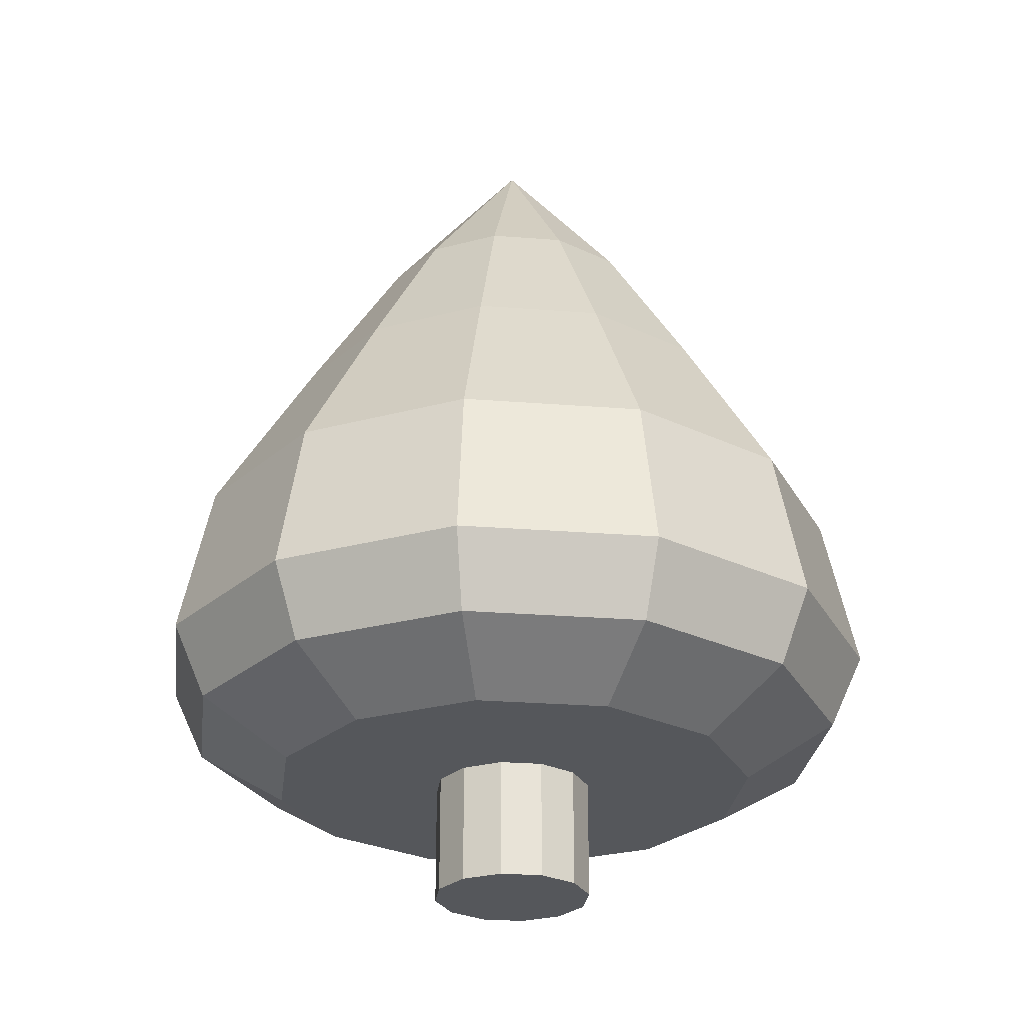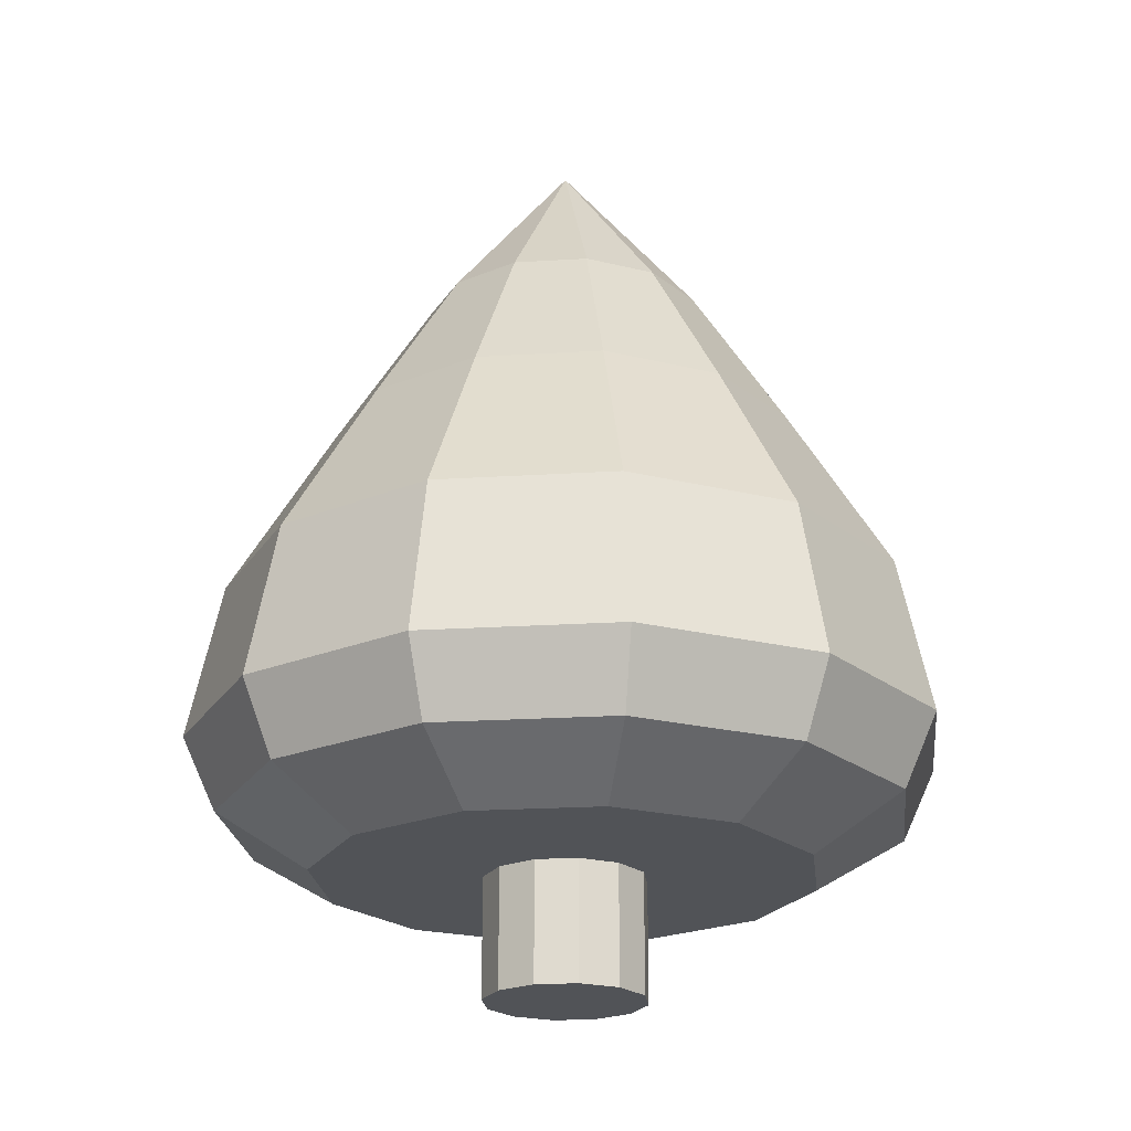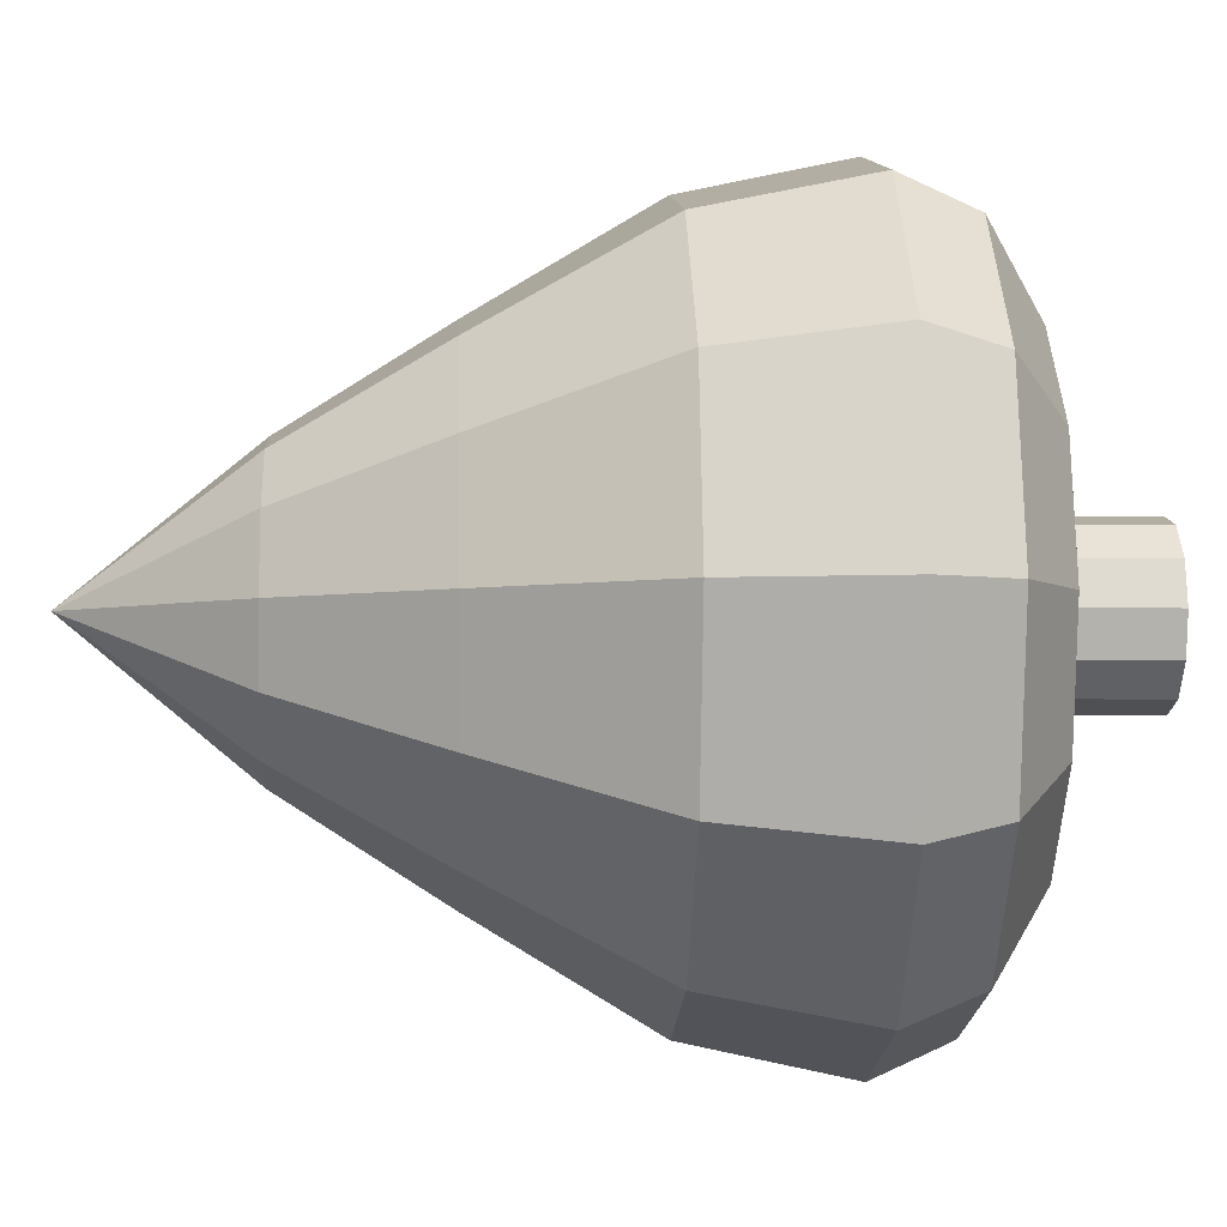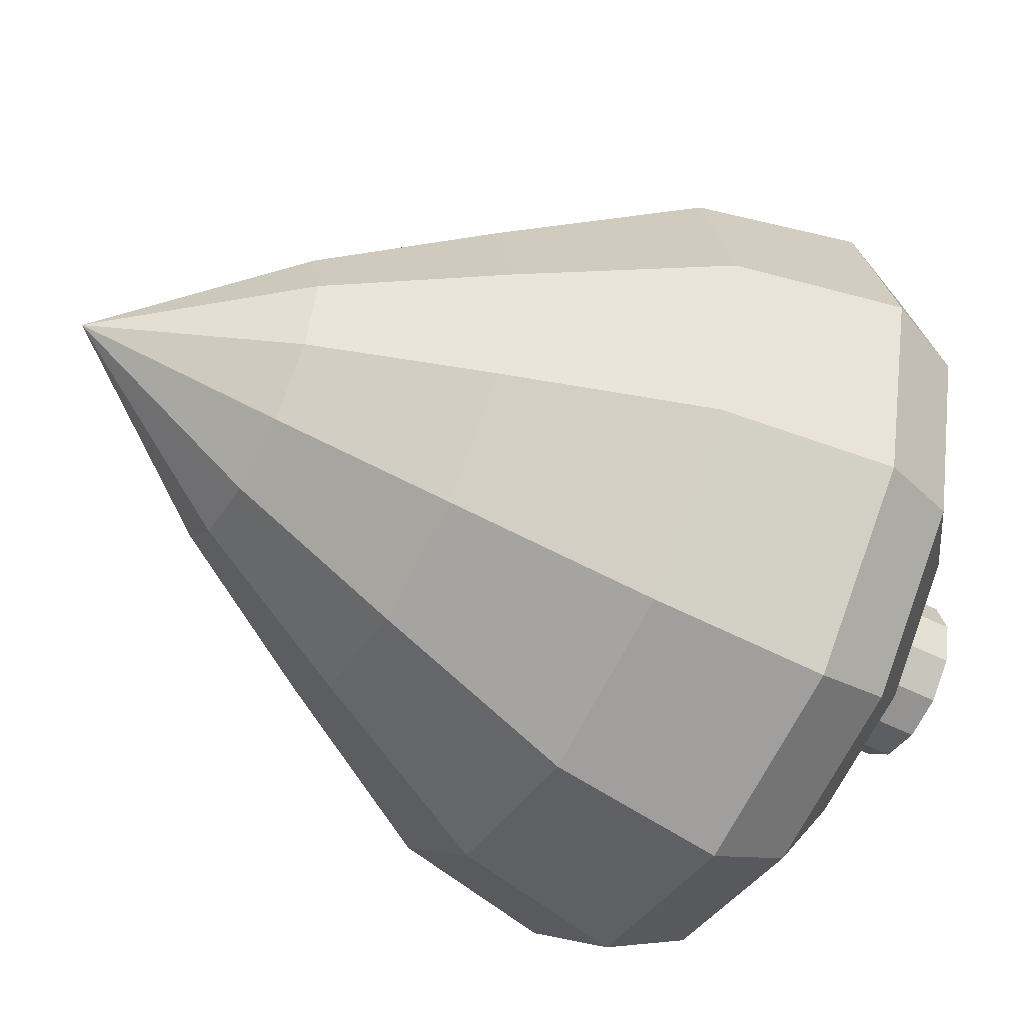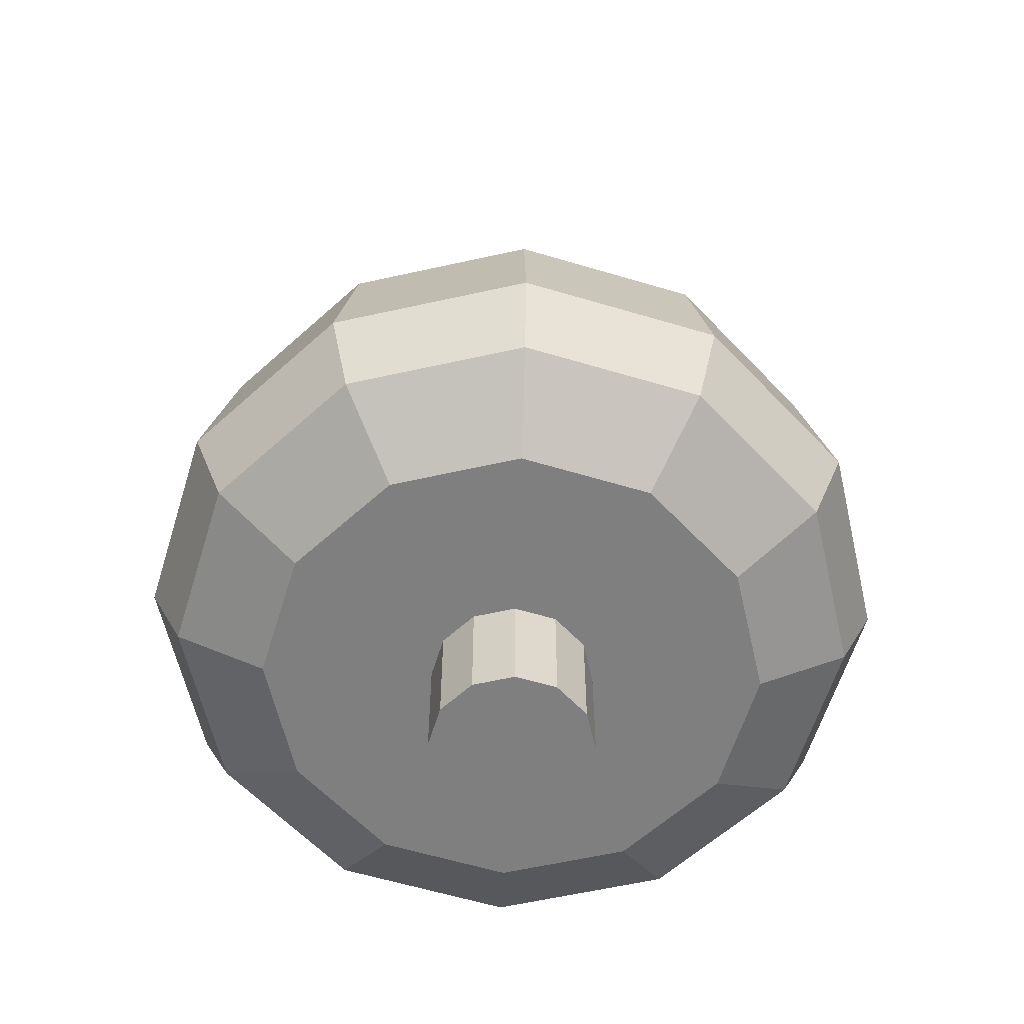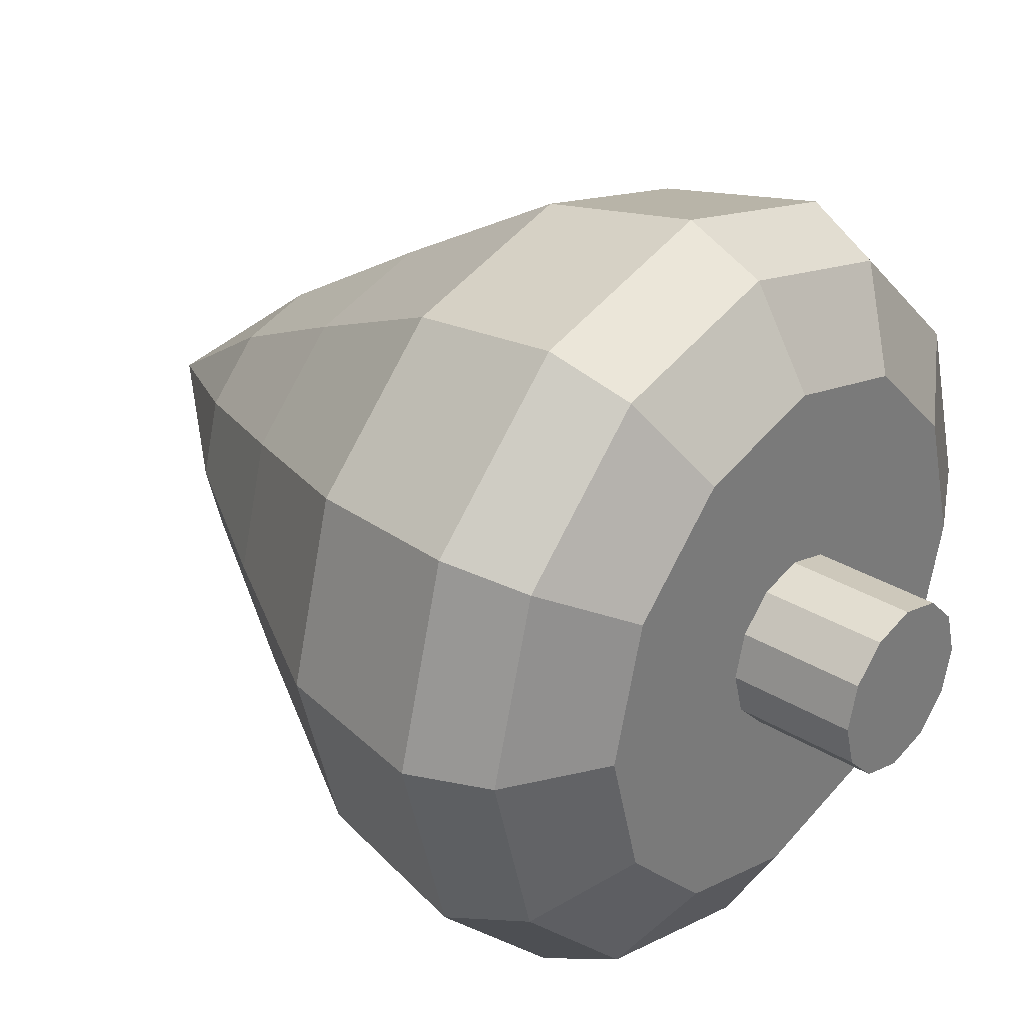
<metadata>
{"format":"obj","ext":"obj","renderer":"f3d","projection":"perspective","resolution":1024,"background":"white","views":[{"elev":-26.8,"azim":-112.0,"up":"+Y"},{"elev":-22.0,"azim":141.3,"up":"+Y"},{"elev":-4.3,"azim":-93.1,"up":"+Z"},{"elev":-53.2,"azim":-118.5,"up":"+Z"},{"elev":-59.9,"azim":-92.1,"up":"+Y"},{"elev":31.8,"azim":-49.2,"up":"+Z"}]}
</metadata>
<code>
g default
v 77.7 455.2 -44.86
v 44.86 455.2 -77.7
v 0 455.2 -89.72
v -44.86 455.2 -77.7
v -77.7 455.2 -44.86
v -89.72 455.2 0
v -77.7 455.2 44.86
v -44.86 455.2 77.7
v 0 455.2 89.72
v 44.86 455.2 77.7
v 77.7 455.2 44.86
v 89.72 455.2 0
v 0 564.4 0
v 150.8 359.3 0
v 130.6 359.3 -75.38
v 130.6 359.3 75.38
v 75.38 359.3 130.6
v 0 359.3 150.8
v -75.38 359.3 130.6
v -130.6 359.3 75.38
v -150.8 359.3 0
v -130.6 359.3 -75.38
v -75.38 359.3 -130.6
v 0 359.3 -150.8
v 75.38 359.3 -130.6
v 216.5 250.8 0
v 187.5 250.8 -108.2
v 187.5 250.8 108.2
v 108.2 250.8 187.5
v 0 250.8 216.5
v -108.2 250.8 187.5
v -187.5 250.8 108.2
v -216.5 250.8 0
v -187.5 250.8 -108.2
v -108.2 250.8 -187.5
v 0 250.8 -216.5
v 108.2 250.8 -187.5
v 237.8 151.5 0
v 205.9 151.5 -118.9
v 205.9 151.5 118.9
v 118.9 151.5 205.9
v 0 151.5 237.8
v -118.9 151.5 205.9
v -205.9 151.5 118.9
v -237.8 151.5 0
v -205.9 151.5 -118.9
v -118.9 151.5 -205.9
v 0 151.5 -237.8
v 118.9 151.5 -205.9
v 216.5 104.9 0
v 187.5 104.9 -108.2
v 187.5 104.9 108.2
v 108.2 104.9 187.5
v 0 104.9 216.5
v -108.2 104.9 187.5
v -187.5 104.9 108.2
v -216.5 104.9 0
v -187.5 104.9 -108.2
v -108.2 104.9 -187.5
v 0 104.9 -216.5
v 108.2 104.9 -187.5
v 51.22 84.65 0
v 44.36 84.65 -25.61
v 44.36 84.65 25.61
v 25.61 84.65 44.36
v 0 84.65 51.22
v -25.61 84.65 44.36
v -44.36 84.65 25.61
v -51.22 84.65 0
v -44.36 84.65 -25.61
v -25.61 84.65 -44.36
v 0 84.65 -51.22
v 25.61 84.65 -44.36
v 51.22 -5.411 0
v 44.36 -5.411 -25.61
v 44.36 -5.411 25.61
v 25.61 -5.411 44.36
v 0 -5.411 51.22
v -25.61 -5.411 44.36
v -44.36 -5.411 25.61
v -51.22 -5.411 0
v -44.36 -5.411 -25.61
v -25.61 -5.411 -44.36
v 0 -5.411 -51.22
v 25.61 -5.411 -44.36
v 158.6 70.57 0
v 137.4 70.57 -79.3
v 37.53 70.57 0
v 32.5 70.57 -18.77
v 137.4 70.57 79.3
v 32.5 70.57 18.77
v 79.3 70.57 137.4
v 18.77 70.57 32.5
v 0 70.57 158.6
v 0 70.57 37.53
v -79.3 70.57 137.4
v -18.77 70.57 32.5
v -137.4 70.57 79.3
v -32.5 70.57 18.77
v -158.6 70.57 0
v -37.53 70.57 0
v -137.4 70.57 -79.3
v -32.5 70.57 -18.77
v -79.3 70.57 -137.4
v -18.77 70.57 -32.5
v 0 70.57 -158.6
v 0 70.57 -37.53
v 79.3 70.57 -137.4
v 18.77 70.57 -32.5
v -1e-06 -5.411 0
g pCone1
f 84 110 82 83
f 1 2 13
f 2 3 13
f 3 4 13
f 4 5 13
f 5 6 13
f 6 7 13
f 7 8 13
f 8 9 13
f 9 10 13
f 10 11 13
f 11 12 13
f 12 1 13
f 1 12 14 15
f 12 11 16 14
f 11 10 17 16
f 10 9 18 17
f 9 8 19 18
f 8 7 20 19
f 7 6 21 20
f 6 5 22 21
f 5 4 23 22
f 4 3 24 23
f 3 2 25 24
f 2 1 15 25
f 15 14 26 27
f 14 16 28 26
f 16 17 29 28
f 17 18 30 29
f 18 19 31 30
f 19 20 32 31
f 20 21 33 32
f 21 22 34 33
f 22 23 35 34
f 23 24 36 35
f 24 25 37 36
f 25 15 27 37
f 27 26 38 39
f 26 28 40 38
f 28 29 41 40
f 29 30 42 41
f 30 31 43 42
f 31 32 44 43
f 32 33 45 44
f 33 34 46 45
f 34 35 47 46
f 35 36 48 47
f 36 37 49 48
f 37 27 39 49
f 39 38 50 51
f 38 40 52 50
f 40 41 53 52
f 41 42 54 53
f 42 43 55 54
f 43 44 56 55
f 44 45 57 56
f 45 46 58 57
f 46 47 59 58
f 47 48 60 59
f 48 49 61 60
f 49 39 51 61
f 87 86 88 89
f 86 90 91 88
f 90 92 93 91
f 92 94 95 93
f 94 96 97 95
f 96 98 99 97
f 98 100 101 99
f 100 102 103 101
f 102 104 105 103
f 104 106 107 105
f 106 108 109 107
f 108 87 89 109
f 63 62 74 75
f 62 64 76 74
f 64 65 77 76
f 65 66 78 77
f 66 67 79 78
f 67 68 80 79
f 68 69 81 80
f 69 70 82 81
f 70 71 83 82
f 71 72 84 83
f 72 73 85 84
f 73 63 75 85
f 51 50 86 87
f 62 63 89 88
f 50 52 90 86
f 64 62 88 91
f 52 53 92 90
f 65 64 91 93
f 53 54 94 92
f 66 65 93 95
f 54 55 96 94
f 67 66 95 97
f 55 56 98 96
f 68 67 97 99
f 56 57 100 98
f 69 68 99 101
f 57 58 102 100
f 70 69 101 103
f 58 59 104 102
f 71 70 103 105
f 59 60 106 104
f 72 71 105 107
f 60 61 108 106
f 73 72 107 109
f 61 51 87 108
f 63 73 109 89
f 75 74 76 110
f 110 76 77 78
f 80 110 78 79
f 82 110 80 81
f 75 110 84 85

</code>
